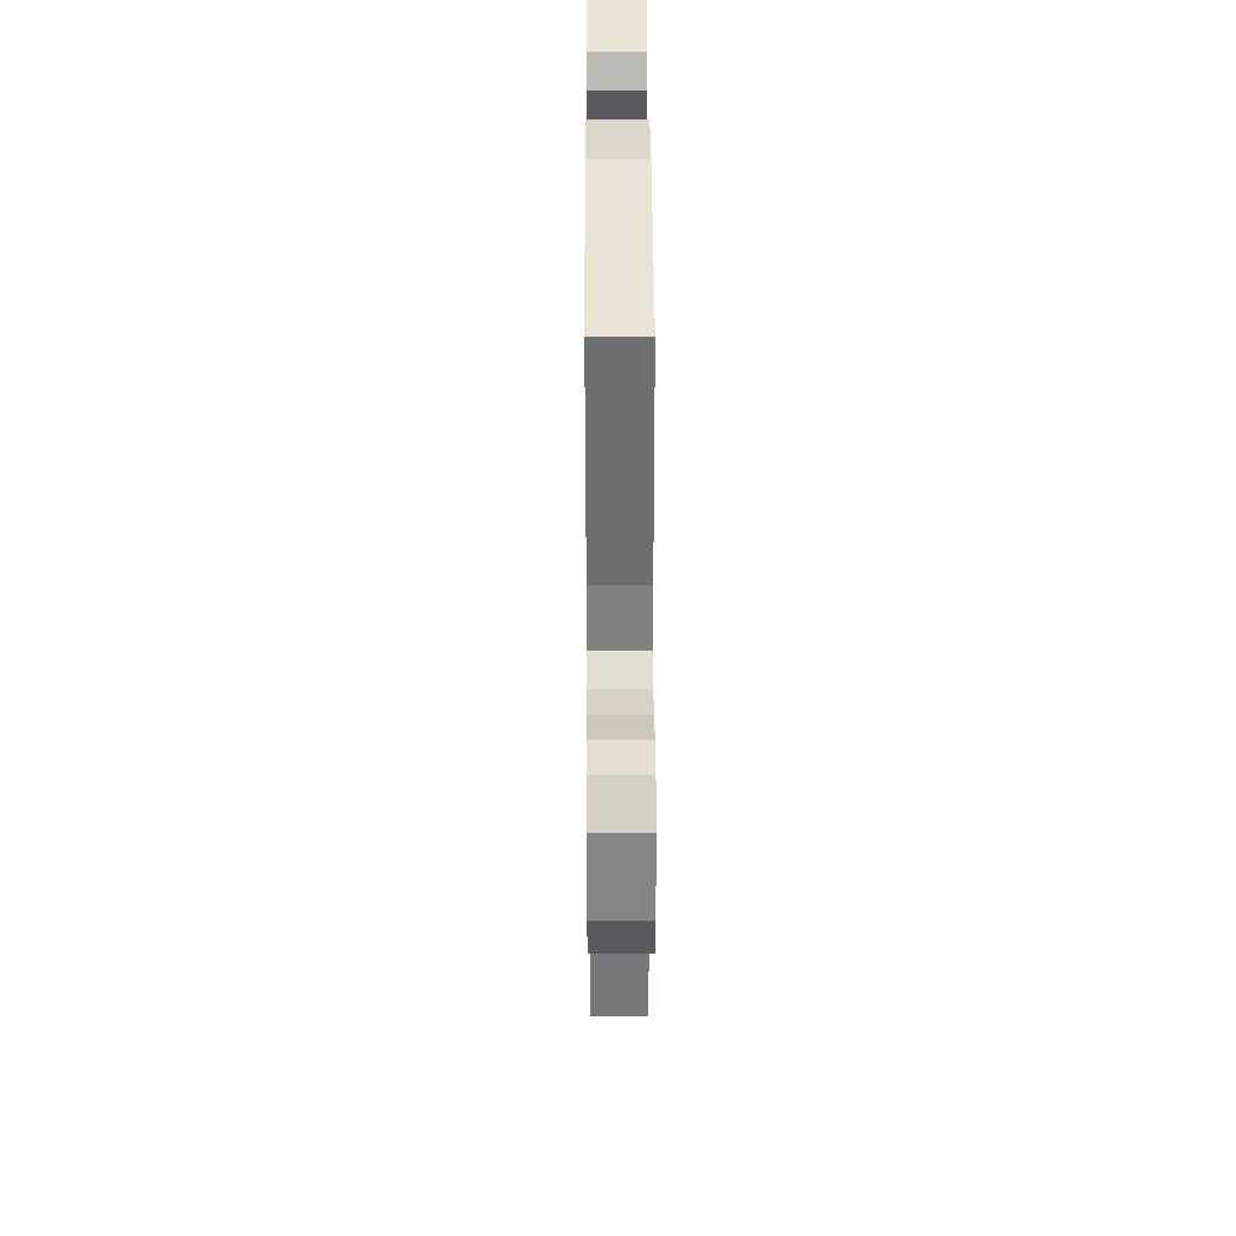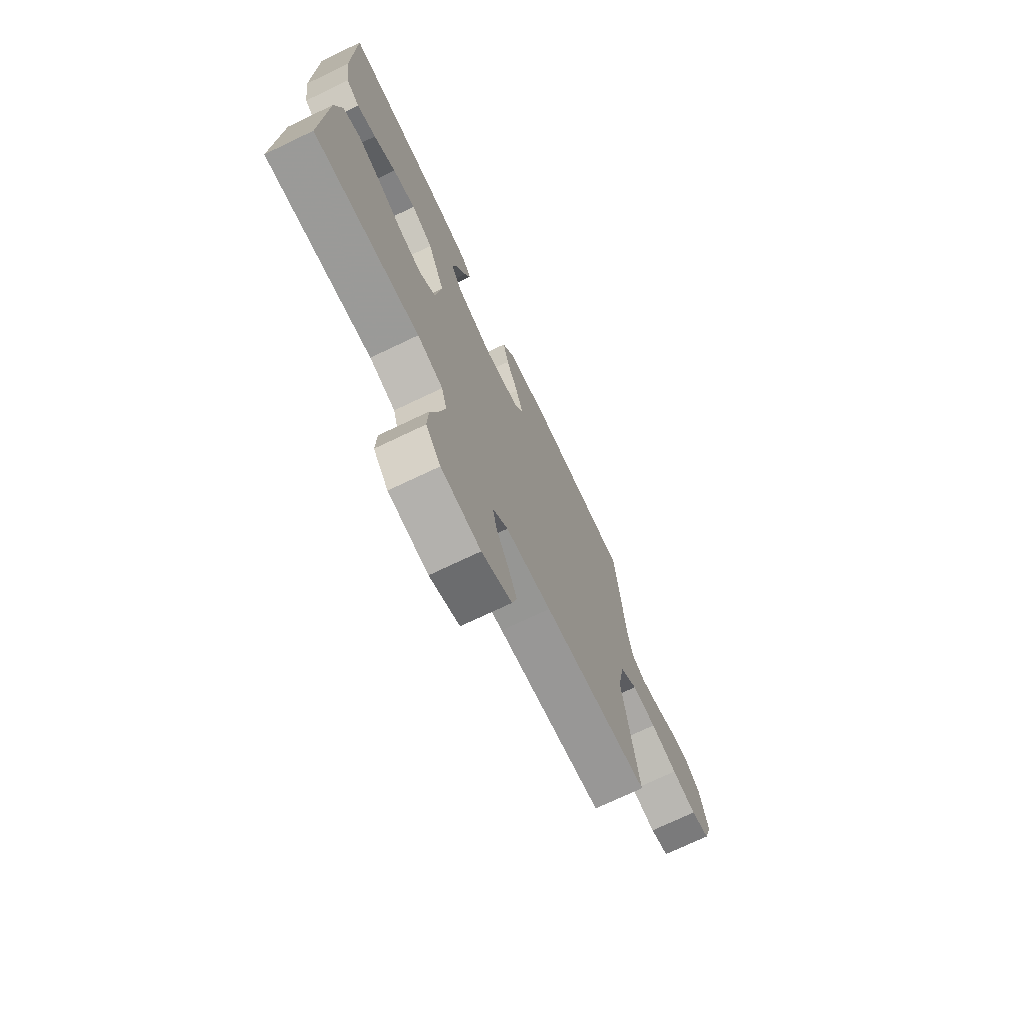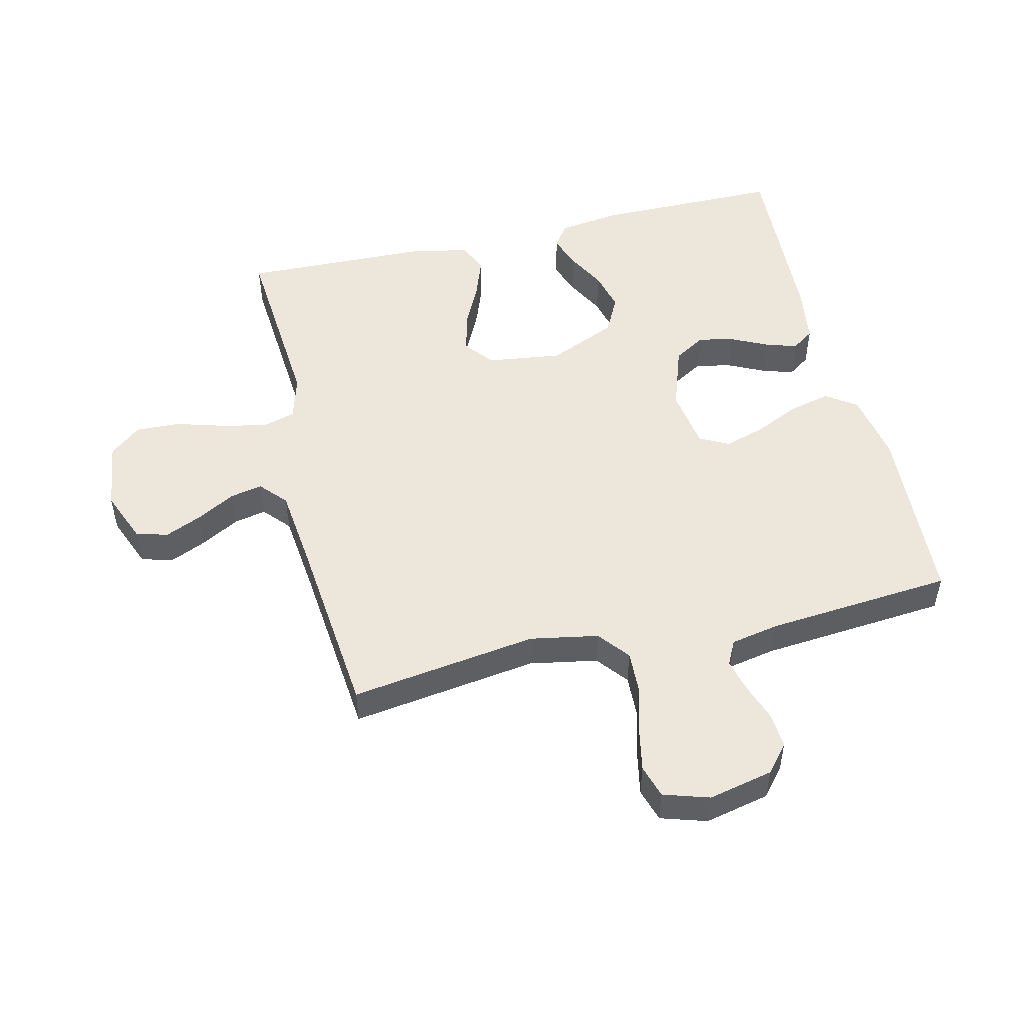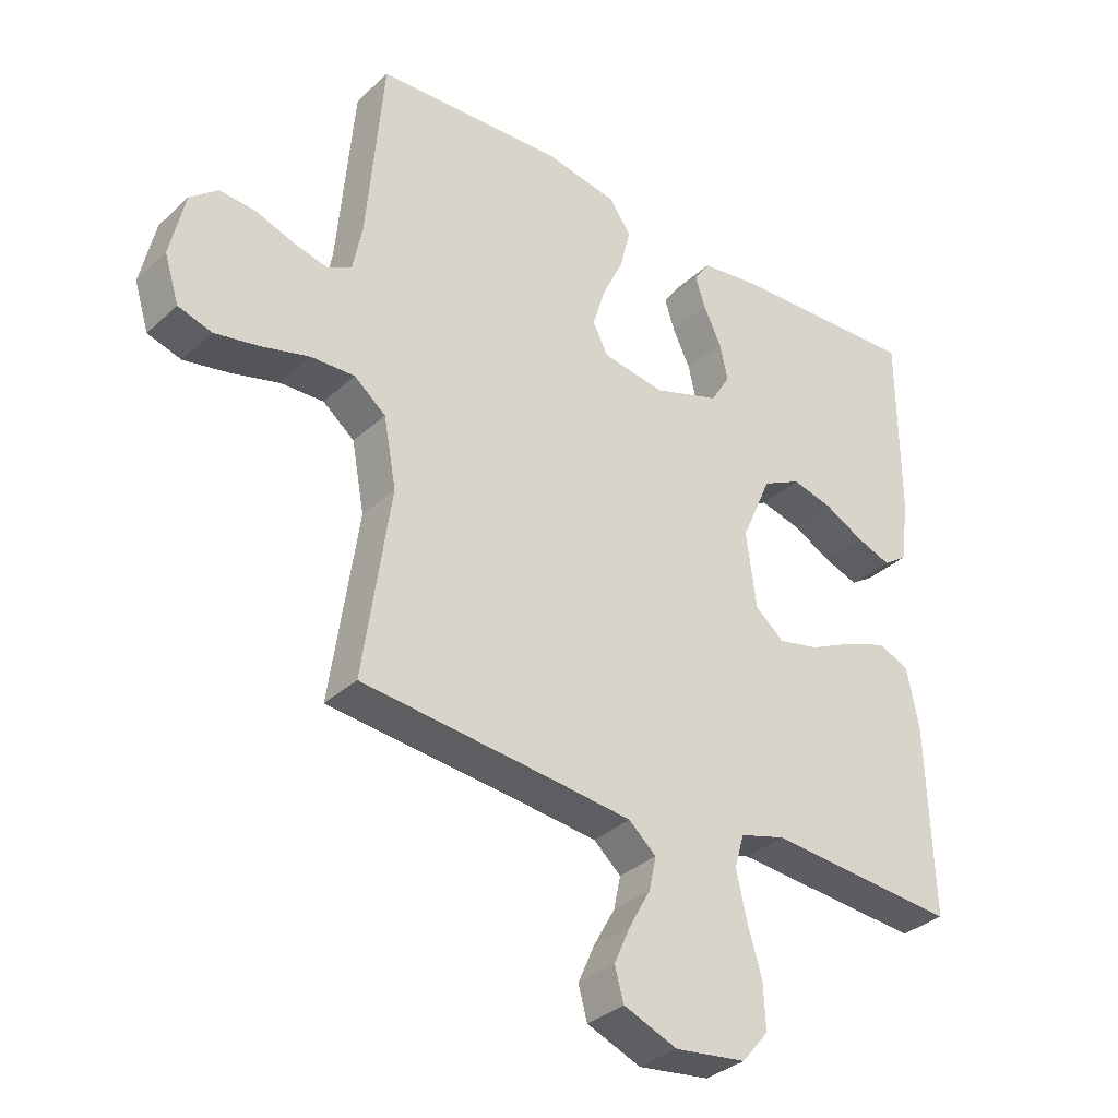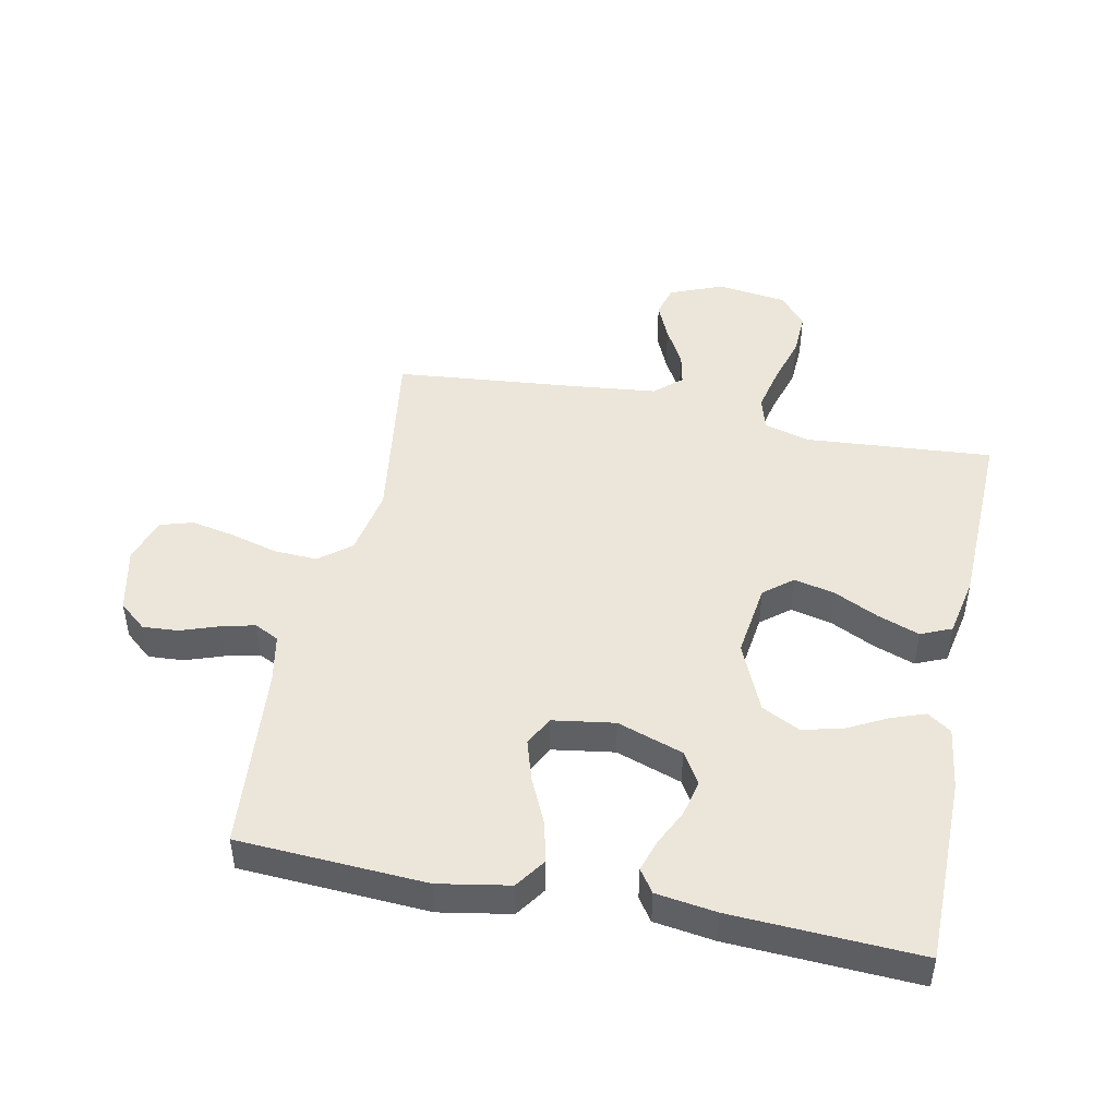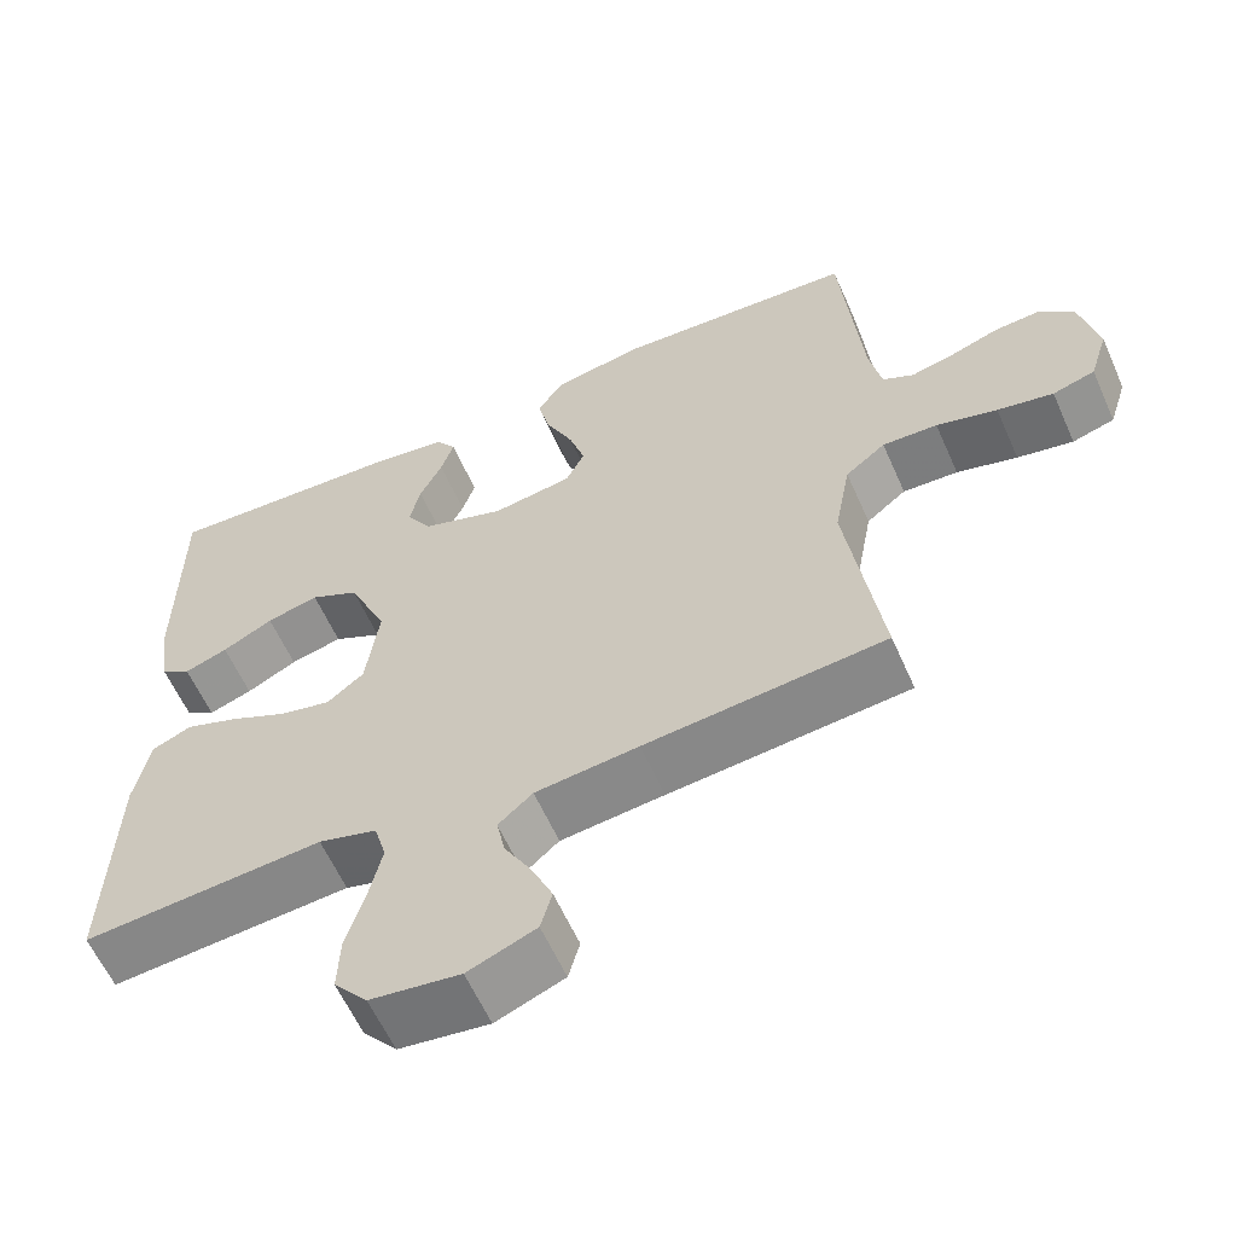
<metadata>
{"format":"obj","ext":"obj","renderer":"f3d","projection":"perspective","resolution":1024,"background":"white","views":[{"elev":40.7,"azim":-90.3,"up":"+Z"},{"elev":-73.0,"azim":115.5,"up":"+Z"},{"elev":50.4,"azim":-103.4,"up":"+Y"},{"elev":-34.0,"azim":-39.2,"up":"+Z"},{"elev":46.8,"azim":11.5,"up":"+Y"},{"elev":-60.2,"azim":-156.1,"up":"+Z"}]}
</metadata>
<code>
v -0.5 0.07 -0.5
v -0.457 0.07 -0.2
v -0.477 0.07 -0.091
v -0.527 0.07 -0.051
v -0.596 0.07 -0.054
v -0.672 0.07 -0.075
v -0.742 0.07 -0.089
v -0.795 0.07 -0.073
v -0.818 0.07 0
v -0.795 0.07 0.104
v -0.751 0.07 0.141
v -0.694 0.07 0.137
v -0.634 0.07 0.116
v -0.58 0.07 0.103
v -0.541 0.07 0.123
v -0.526 0.07 0.2
v -0.5 0.07 0.5
v -0.2 0.07 0.517
v -0.087 0.07 0.497
v -0.053 0.07 0.448
v -0.069 0.07 0.382
v -0.103 0.07 0.309
v -0.123 0.07 0.244
v -0.099 0.07 0.197
v 0 0.07 0.182
v 0.105 0.07 0.218
v 0.136 0.07 0.269
v 0.123 0.07 0.327
v 0.095 0.07 0.385
v 0.079 0.07 0.435
v 0.104 0.07 0.471
v 0.2 0.07 0.485
v 0.5 0.07 0.5
v 0.501 0.07 0.2
v 0.487 0.07 0.099
v 0.449 0.07 0.073
v 0.395 0.07 0.092
v 0.332 0.07 0.125
v 0.267 0.07 0.141
v 0.206 0.07 0.11
v 0.158 0.07 0
v 0.174 0.07 -0.12
v 0.22 0.07 -0.157
v 0.285 0.07 -0.142
v 0.357 0.07 -0.107
v 0.423 0.07 -0.083
v 0.472 0.07 -0.104
v 0.491 0.07 -0.2
v 0.5 0.07 -0.5
v 0.2 0.07 -0.477
v 0.127 0.07 -0.498
v 0.112 0.07 -0.551
v 0.128 0.07 -0.624
v 0.151 0.07 -0.702
v 0.154 0.07 -0.773
v 0.112 0.07 -0.823
v 0 0.07 -0.838
v -0.085 0.07 -0.804
v -0.099 0.07 -0.753
v -0.073 0.07 -0.694
v -0.039 0.07 -0.633
v -0.028 0.07 -0.581
v -0.071 0.07 -0.543
v -0.2 0.07 -0.529
v -0.5 0 -0.5
v -0.457 0 -0.2
v -0.477 0 -0.091
v -0.527 0 -0.051
v -0.596 0 -0.054
v -0.672 0 -0.075
v -0.742 0 -0.089
v -0.795 0 -0.073
v -0.818 0 0
v -0.795 0 0.104
v -0.751 0 0.141
v -0.694 0 0.137
v -0.634 0 0.116
v -0.58 0 0.103
v -0.541 0 0.123
v -0.526 0 0.2
v -0.5 0 0.5
v -0.2 0 0.517
v -0.087 0 0.497
v -0.053 0 0.448
v -0.069 0 0.382
v -0.103 0 0.309
v -0.123 0 0.244
v -0.099 0 0.197
v 0 0 0.182
v 0.105 0 0.218
v 0.136 0 0.269
v 0.123 0 0.327
v 0.095 0 0.385
v 0.079 0 0.435
v 0.104 0 0.471
v 0.2 0 0.485
v 0.5 0 0.5
v 0.501 0 0.2
v 0.487 0 0.099
v 0.449 0 0.073
v 0.395 0 0.092
v 0.332 0 0.125
v 0.267 0 0.141
v 0.206 0 0.11
v 0.158 0 0
v 0.174 0 -0.12
v 0.22 0 -0.157
v 0.285 0 -0.142
v 0.357 0 -0.107
v 0.423 0 -0.083
v 0.472 0 -0.104
v 0.491 0 -0.2
v 0.5 0 -0.5
v 0.2 0 -0.477
v 0.127 0 -0.498
v 0.112 0 -0.551
v 0.128 0 -0.624
v 0.151 0 -0.702
v 0.154 0 -0.773
v 0.112 0 -0.823
v 0 0 -0.838
v -0.085 0 -0.804
v -0.099 0 -0.753
v -0.073 0 -0.694
v -0.039 0 -0.633
v -0.028 0 -0.581
v -0.071 0 -0.543
v -0.2 0 -0.529
f 59 60 61
f 58 59 61
f 57 58 61
f 56 57 61
f 55 56 61
f 54 55 61
f 53 54 61
f 52 53 61 62
f 51 52 62 63
f 48 49 50
f 47 48 50
f 46 47 50
f 45 46 50
f 44 45 50
f 51 63 64
f 50 51 64
f 44 50 64
f 43 44 64
f 36 37 38
f 35 36 38
f 34 35 38
f 33 34 38
f 32 33 38
f 31 32 38
f 30 31 38
f 29 30 38
f 28 29 38
f 27 28 38 39
f 26 27 39 40
f 20 21 22
f 19 20 22
f 18 19 22
f 17 18 22
f 16 17 22
f 15 16 22 23
f 14 15 23 24
f 11 12 13
f 10 11 13
f 9 10 13
f 8 9 13
f 7 8 13
f 6 7 13
f 5 6 13
f 4 5 13 14
f 14 24 25
f 4 14 25
f 3 4 25
f 64 1 2
f 43 64 2
f 42 43 2
f 26 40 41
f 26 41 42
f 25 26 42
f 3 25 42
f 2 3 42
f 125 124 123
f 125 123 122
f 125 122 121
f 125 121 120
f 125 120 119
f 125 119 118
f 125 118 117
f 126 125 117 116
f 127 126 116 115
f 114 113 112
f 114 112 111
f 114 111 110
f 114 110 109
f 114 109 108
f 128 127 115
f 128 115 114
f 128 114 108
f 128 108 107
f 102 101 100
f 102 100 99
f 102 99 98
f 102 98 97
f 102 97 96
f 102 96 95
f 102 95 94
f 102 94 93
f 102 93 92
f 103 102 92 91
f 104 103 91 90
f 86 85 84
f 86 84 83
f 86 83 82
f 86 82 81
f 86 81 80
f 87 86 80 79
f 88 87 79 78
f 77 76 75
f 77 75 74
f 77 74 73
f 77 73 72
f 77 72 71
f 77 71 70
f 77 70 69
f 78 77 69 68
f 89 88 78
f 89 78 68
f 89 68 67
f 66 65 128
f 66 128 107
f 66 107 106
f 105 104 90
f 106 105 90
f 106 90 89
f 106 89 67
f 106 67 66
f 1 65 66 2
f 2 66 67 3
f 3 67 68 4
f 4 68 69 5
f 5 69 70 6
f 6 70 71 7
f 7 71 72 8
f 8 72 73 9
f 9 73 74 10
f 10 74 75 11
f 11 75 76 12
f 12 76 77 13
f 13 77 78 14
f 14 78 79 15
f 15 79 80 16
f 16 80 81 17
f 17 81 82 18
f 18 82 83 19
f 19 83 84 20
f 20 84 85 21
f 21 85 86 22
f 22 86 87 23
f 23 87 88 24
f 24 88 89 25
f 25 89 90 26
f 26 90 91 27
f 27 91 92 28
f 28 92 93 29
f 29 93 94 30
f 30 94 95 31
f 31 95 96 32
f 32 96 97 33
f 33 97 98 34
f 34 98 99 35
f 35 99 100 36
f 36 100 101 37
f 37 101 102 38
f 38 102 103 39
f 39 103 104 40
f 40 104 105 41
f 41 105 106 42
f 42 106 107 43
f 43 107 108 44
f 44 108 109 45
f 45 109 110 46
f 46 110 111 47
f 47 111 112 48
f 48 112 113 49
f 49 113 114 50
f 50 114 115 51
f 51 115 116 52
f 52 116 117 53
f 53 117 118 54
f 54 118 119 55
f 55 119 120 56
f 56 120 121 57
f 57 121 122 58
f 58 122 123 59
f 59 123 124 60
f 60 124 125 61
f 61 125 126 62
f 62 126 127 63
f 63 127 128 64
f 64 128 65 1

</code>
